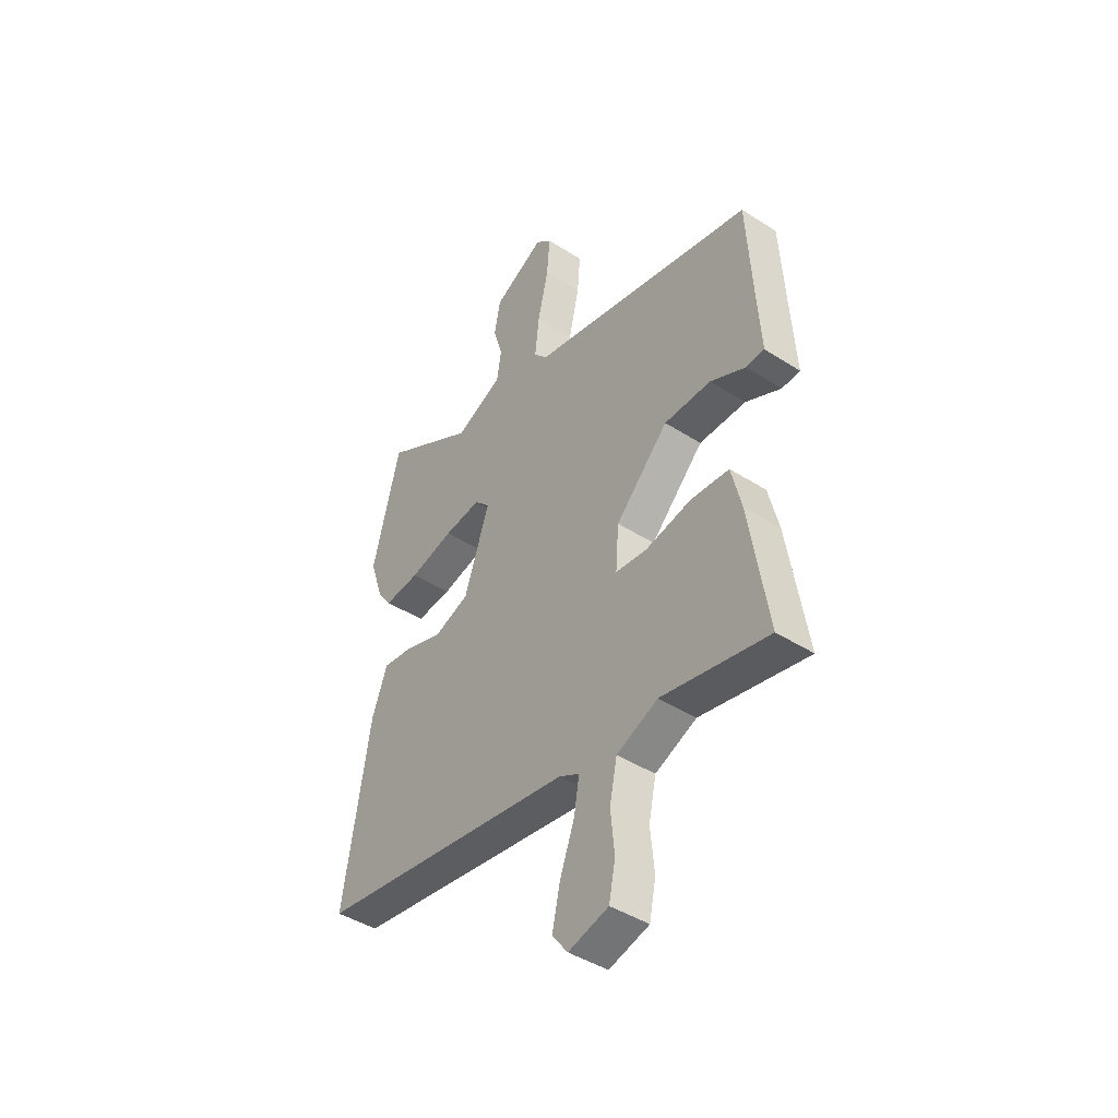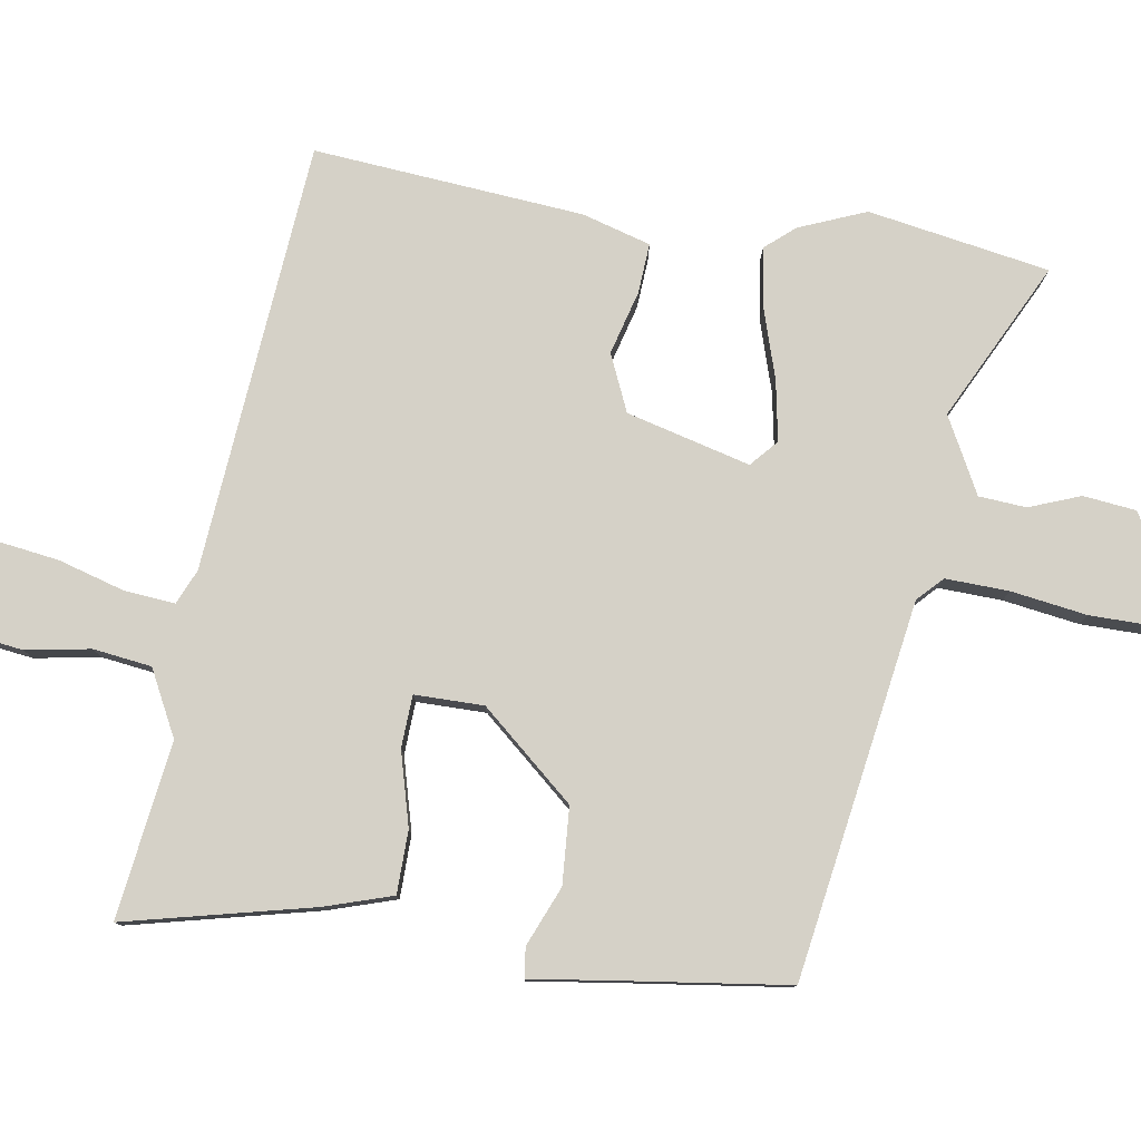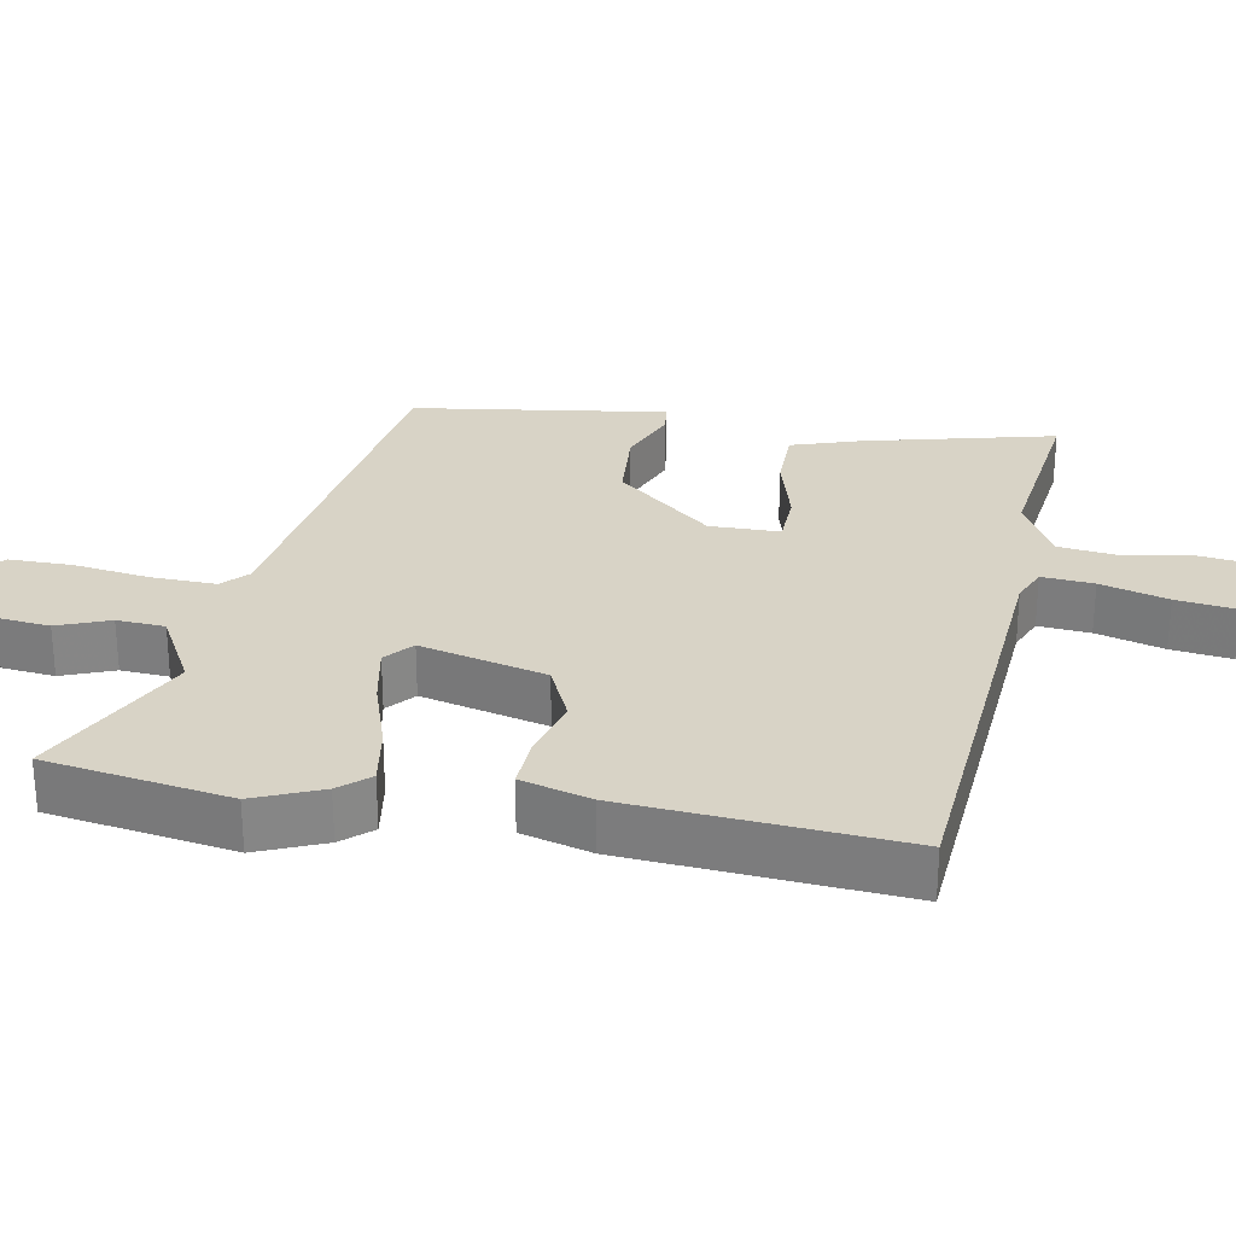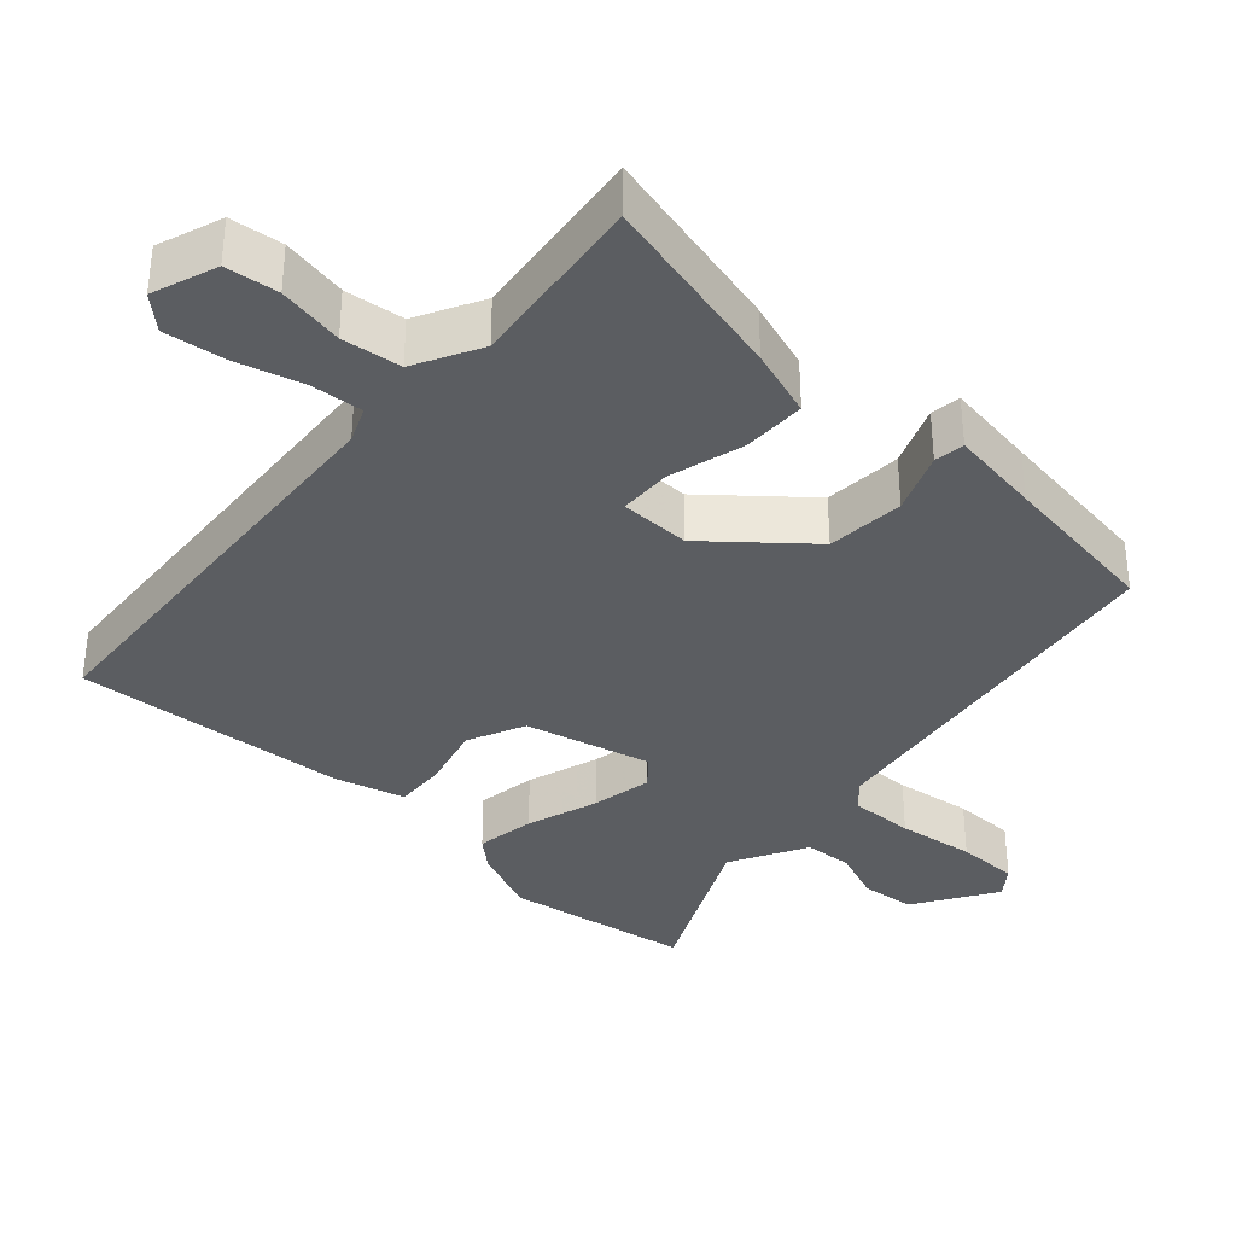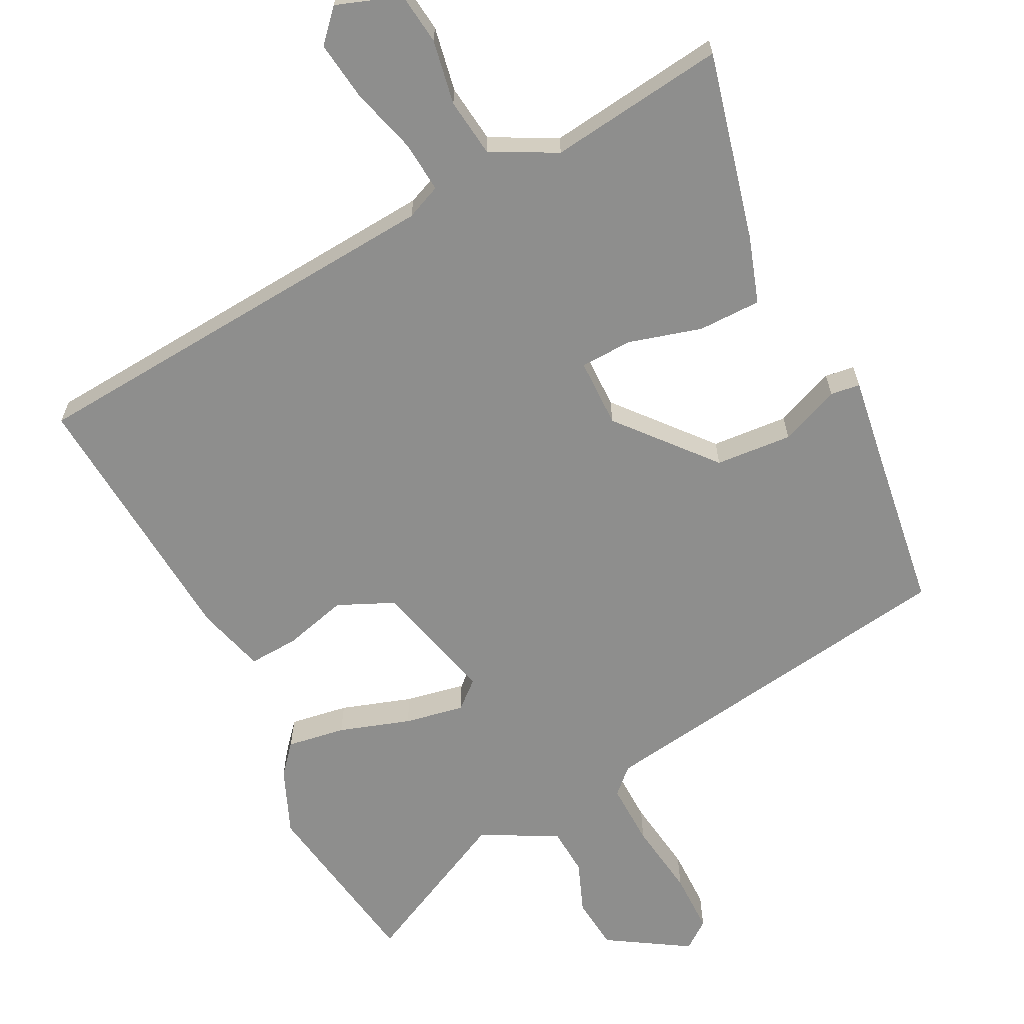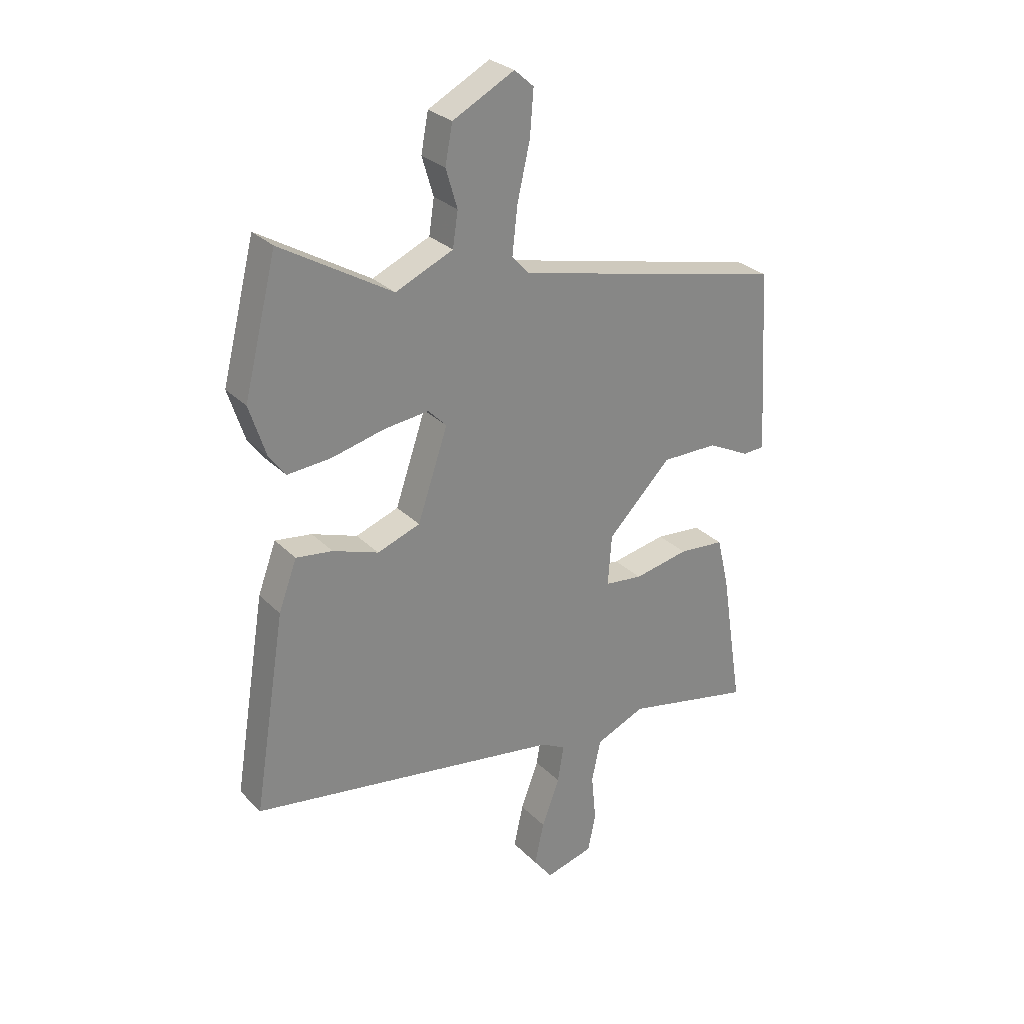
<metadata>
{"format":"obj","ext":"obj","renderer":"f3d","projection":"perspective","resolution":1024,"background":"white","views":[{"elev":-43.9,"azim":-126.9,"up":"+Z"},{"elev":79.3,"azim":-85.3,"up":"+Y"},{"elev":28.1,"azim":95.5,"up":"+Y"},{"elev":-35.7,"azim":-137.2,"up":"+Y"},{"elev":-64.9,"azim":-158.0,"up":"+Y"},{"elev":28.5,"azim":145.3,"up":"+Z"}]}
</metadata>
<code>
v 0.551 0.07 -0.369
v -0.047 0.07 -0.466
v -0.094 0.07 -0.491
v -0.082 0.07 -0.562
v -0.048 0.07 -0.653
v -0.03 0.07 -0.735
v -0.066 0.07 -0.782
v -0.158 0.07 -0.758
v -0.173 0.07 -0.686
v -0.164 0.07 -0.594
v -0.181 0.07 -0.513
v -0.276 0.07 -0.473
v -0.521 0.07 -0.526
v -0.479 0.07 -0.258
v -0.456 0.07 -0.161
v -0.368 0.07 -0.153
v -0.263 0.07 -0.173
v -0.19 0.07 -0.164
v -0.197 0.07 -0.067
v -0.319 0.07 0.055
v -0.427 0.07 0.054
v -0.508 0.07 0.013
v -0.55 0.07 0.015
v -0.542 0.07 0.142
v -0.529 0.07 0.37
v -0.008 0.07 0.493
v 0.024 0.07 0.529
v 0.014 0.07 0.618
v -0.01 0.07 0.723
v -0.017 0.07 0.809
v 0.02 0.07 0.842
v 0.138 0.07 0.781
v 0.152 0.07 0.708
v 0.13 0.07 0.634
v 0.14 0.07 0.568
v 0.25 0.07 0.52
v 0.463 0.07 0.647
v 0.526 0.07 0.396
v 0.495 0.07 0.3
v 0.463 0.07 0.256
v 0.38 0.07 0.262
v 0.278 0.07 0.286
v 0.193 0.07 0.295
v 0.158 0.07 0.259
v 0.216 0.07 0.089
v 0.298 0.07 0.06
v 0.385 0.07 0.091
v 0.455 0.07 0.101
v 0.49 0.07 0.007
v 0.551 0 -0.369
v -0.047 0 -0.466
v -0.094 0 -0.491
v -0.082 0 -0.562
v -0.048 0 -0.653
v -0.03 0 -0.735
v -0.066 0 -0.782
v -0.158 0 -0.758
v -0.173 0 -0.686
v -0.164 0 -0.594
v -0.181 0 -0.513
v -0.276 0 -0.473
v -0.521 0 -0.526
v -0.479 0 -0.258
v -0.456 0 -0.161
v -0.368 0 -0.153
v -0.263 0 -0.173
v -0.19 0 -0.164
v -0.197 0 -0.067
v -0.319 0 0.055
v -0.427 0 0.054
v -0.508 0 0.013
v -0.55 0 0.015
v -0.542 0 0.142
v -0.529 0 0.37
v -0.008 0 0.493
v 0.024 0 0.529
v 0.014 0 0.618
v -0.01 0 0.723
v -0.017 0 0.809
v 0.02 0 0.842
v 0.138 0 0.781
v 0.152 0 0.708
v 0.13 0 0.634
v 0.14 0 0.568
v 0.25 0 0.52
v 0.463 0 0.647
v 0.526 0 0.396
v 0.495 0 0.3
v 0.463 0 0.256
v 0.38 0 0.262
v 0.278 0 0.286
v 0.193 0 0.295
v 0.158 0 0.259
v 0.216 0 0.089
v 0.298 0 0.06
v 0.385 0 0.091
v 0.455 0 0.101
v 0.49 0 0.007
f 46 47 48 49
f 46 49 1 2
f 45 46 2 3
f 44 45 3
f 39 40 41 42
f 39 42 43
f 36 37 38 39
f 35 36 39 43
f 31 32 33 34
f 31 34 35
f 28 29 30 31
f 27 28 31 35
f 26 27 35 43
f 24 25 26 43
f 21 22 23 24
f 20 21 24 43
f 14 15 16 17
f 12 13 14 17
f 11 12 17 18
f 10 11 18
f 7 8 9 10
f 7 10 18
f 4 5 6 7
f 3 4 7 18
f 44 3 18 19
f 19 20 43 44
f 98 97 96 95
f 51 50 98 95
f 52 51 95 94
f 52 94 93
f 91 90 89 88
f 92 91 88
f 88 87 86 85
f 92 88 85 84
f 83 82 81 80
f 84 83 80
f 80 79 78 77
f 84 80 77 76
f 92 84 76 75
f 92 75 74 73
f 73 72 71 70
f 92 73 70 69
f 66 65 64 63
f 66 63 62 61
f 67 66 61 60
f 67 60 59
f 59 58 57 56
f 67 59 56
f 56 55 54 53
f 67 56 53 52
f 68 67 52 93
f 93 92 69 68
f 1 50 51 2
f 2 51 52 3
f 3 52 53 4
f 4 53 54 5
f 5 54 55 6
f 6 55 56 7
f 7 56 57 8
f 8 57 58 9
f 9 58 59 10
f 10 59 60 11
f 11 60 61 12
f 12 61 62 13
f 13 62 63 14
f 14 63 64 15
f 15 64 65 16
f 16 65 66 17
f 17 66 67 18
f 18 67 68 19
f 19 68 69 20
f 20 69 70 21
f 21 70 71 22
f 22 71 72 23
f 23 72 73 24
f 24 73 74 25
f 25 74 75 26
f 26 75 76 27
f 27 76 77 28
f 28 77 78 29
f 29 78 79 30
f 30 79 80 31
f 31 80 81 32
f 32 81 82 33
f 33 82 83 34
f 34 83 84 35
f 35 84 85 36
f 36 85 86 37
f 37 86 87 38
f 38 87 88 39
f 39 88 89 40
f 40 89 90 41
f 41 90 91 42
f 42 91 92 43
f 43 92 93 44
f 44 93 94 45
f 45 94 95 46
f 46 95 96 47
f 47 96 97 48
f 48 97 98 49
f 49 98 50 1

</code>
